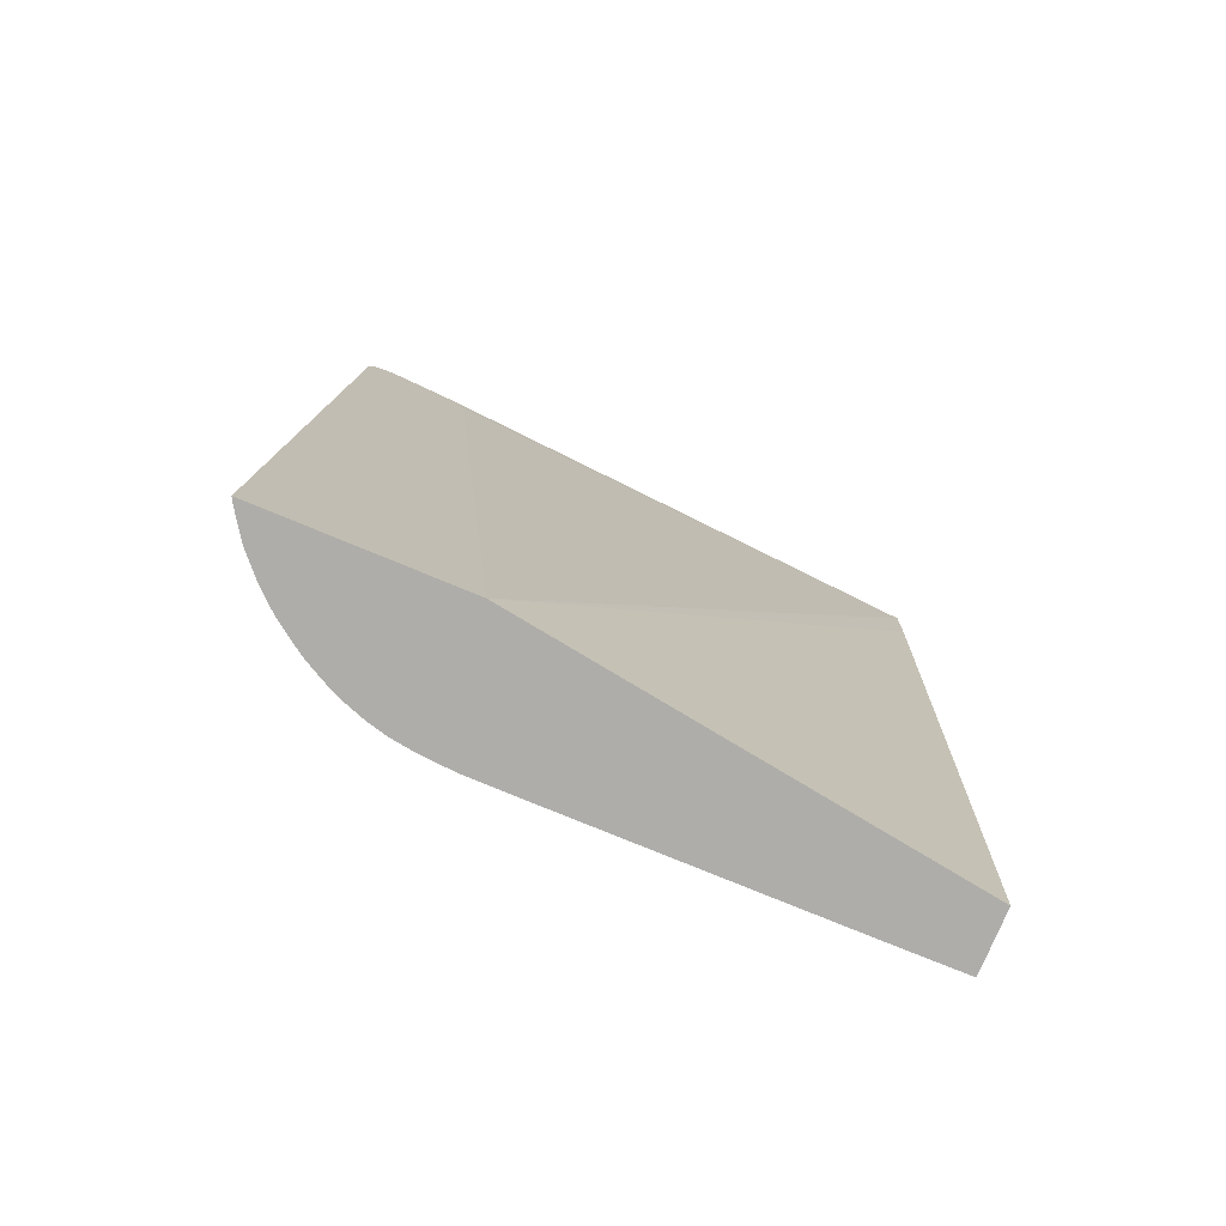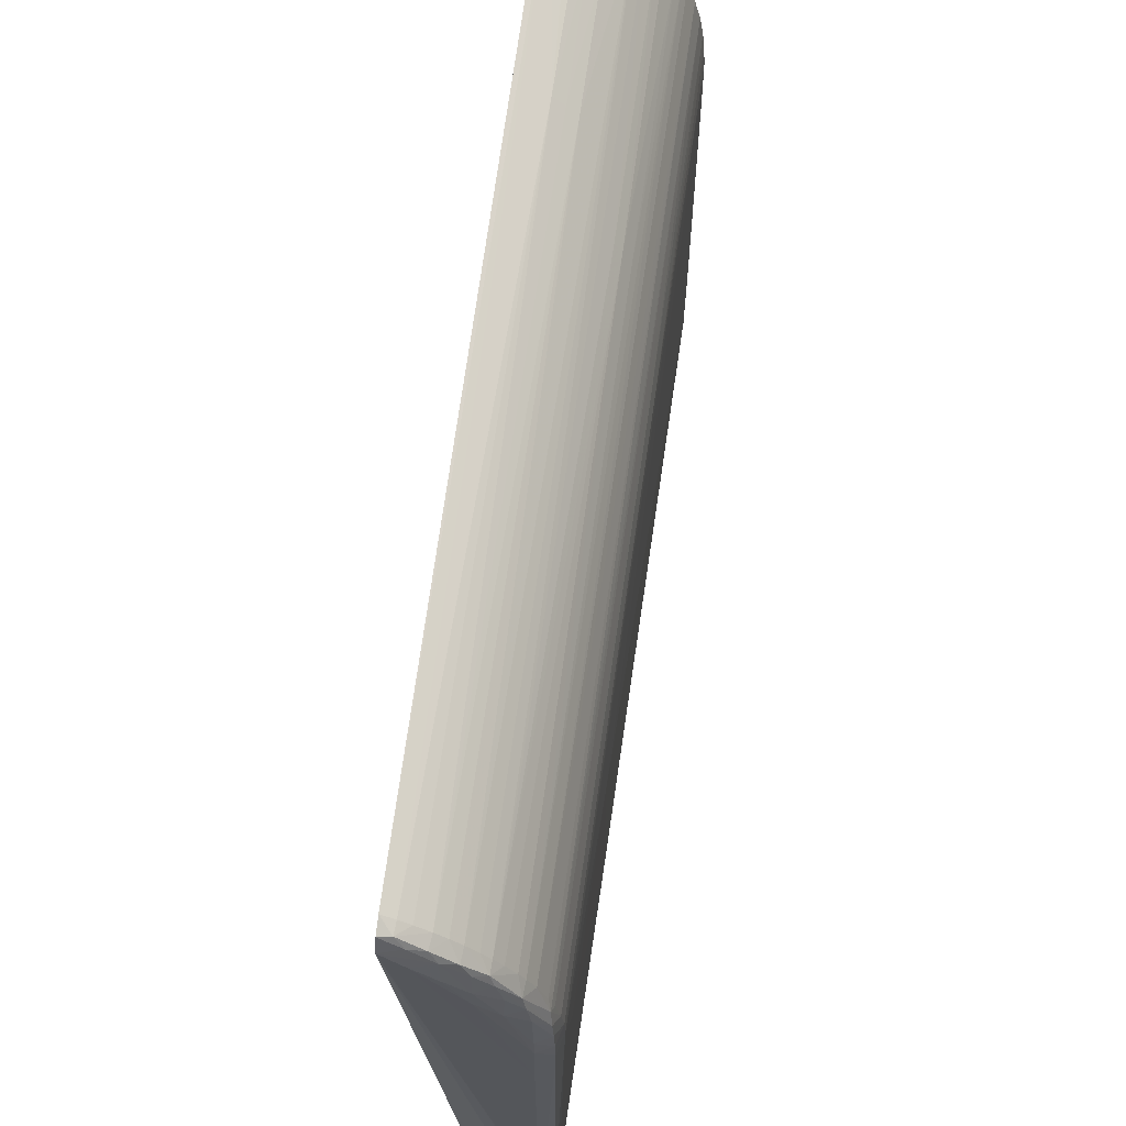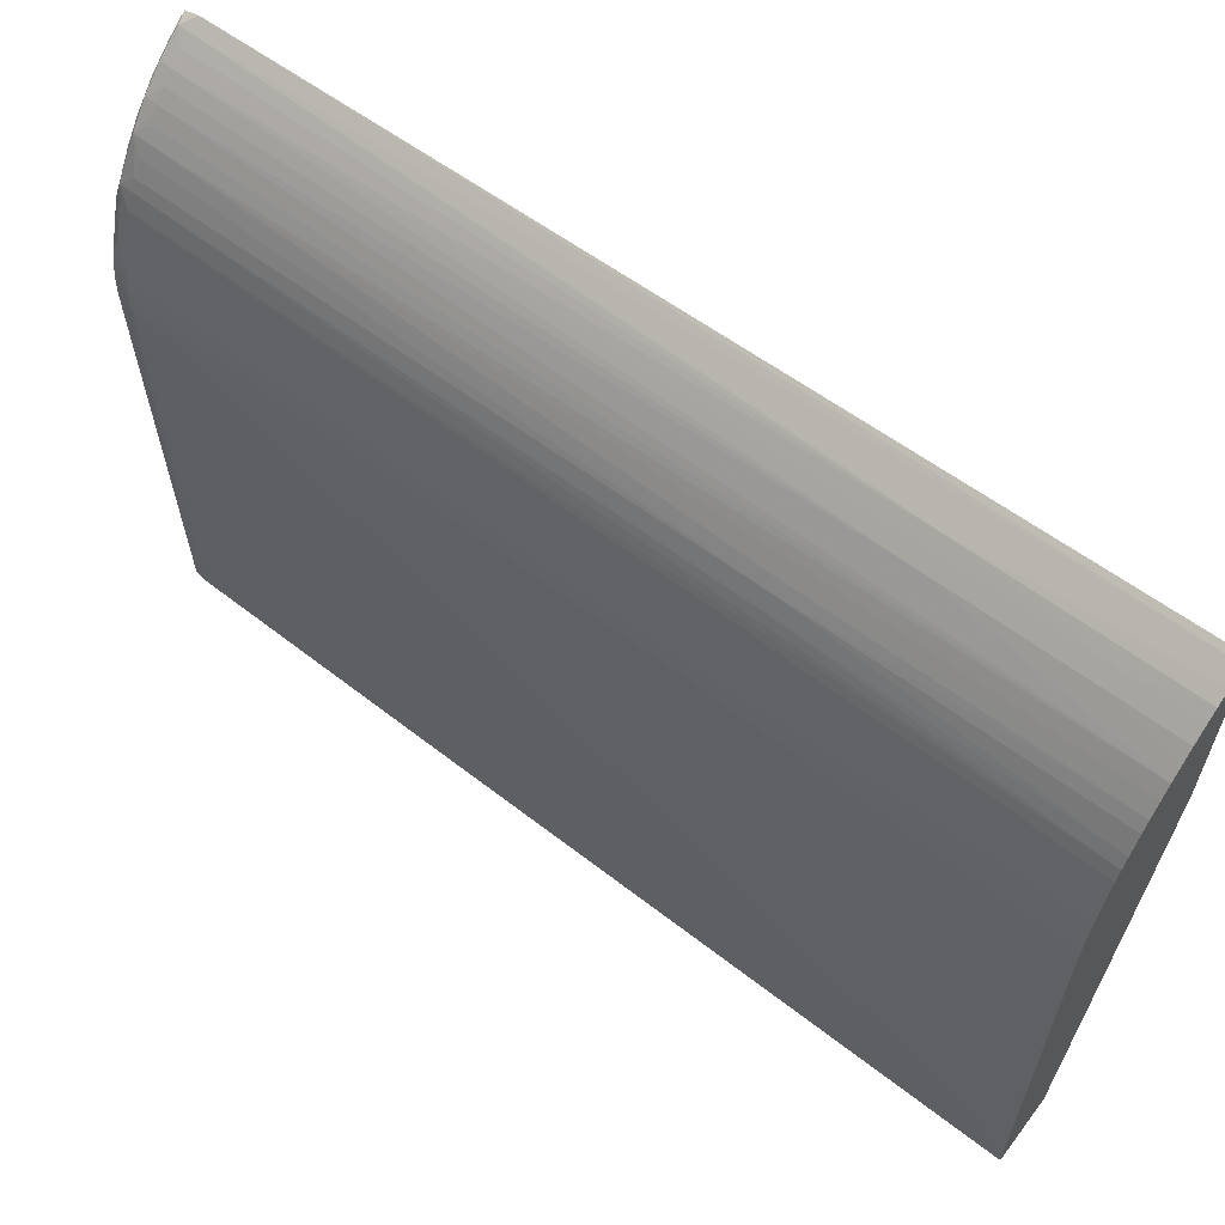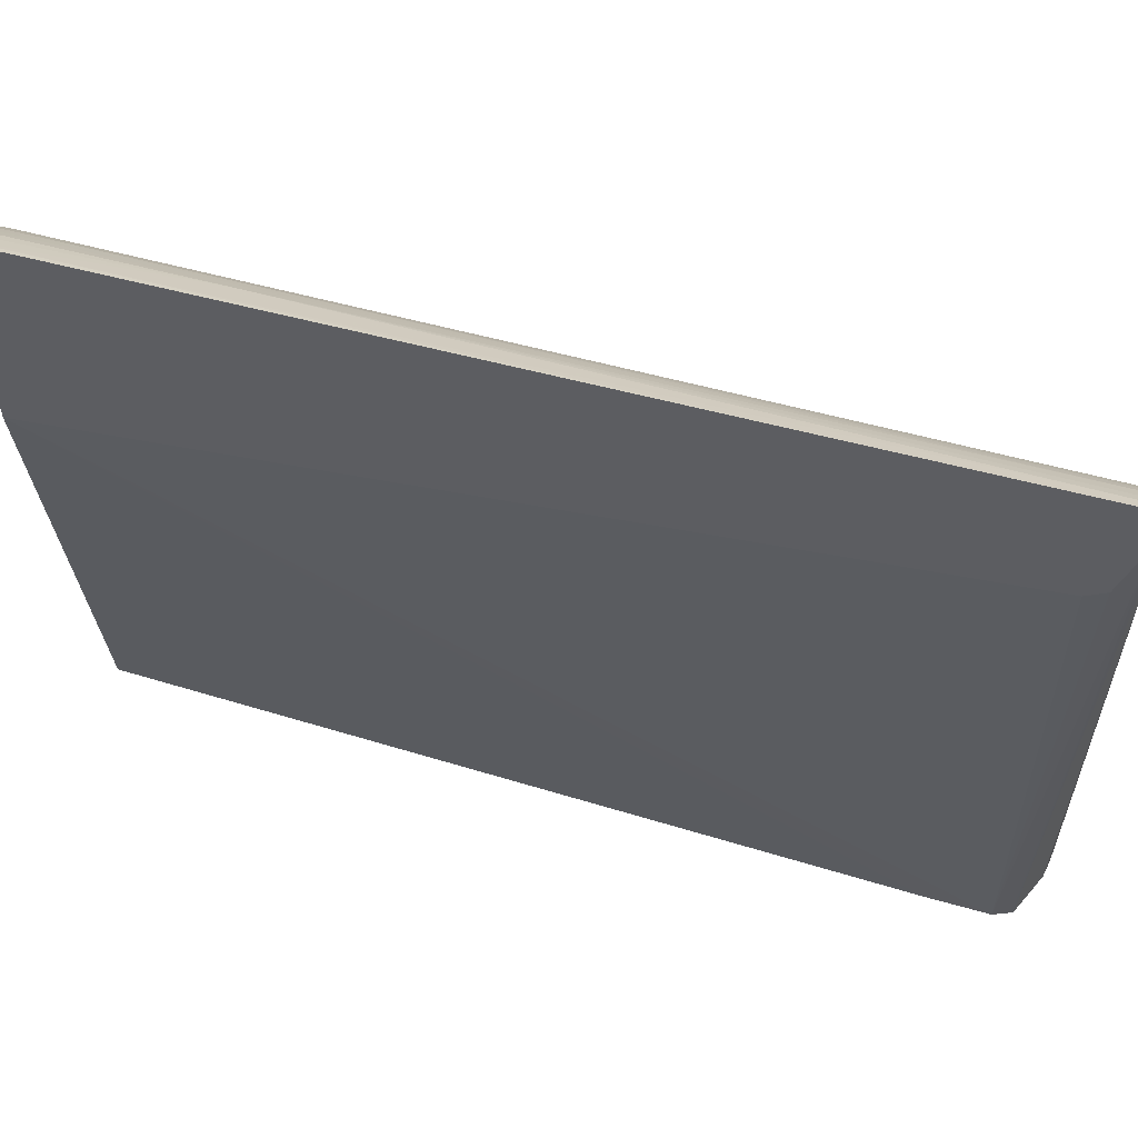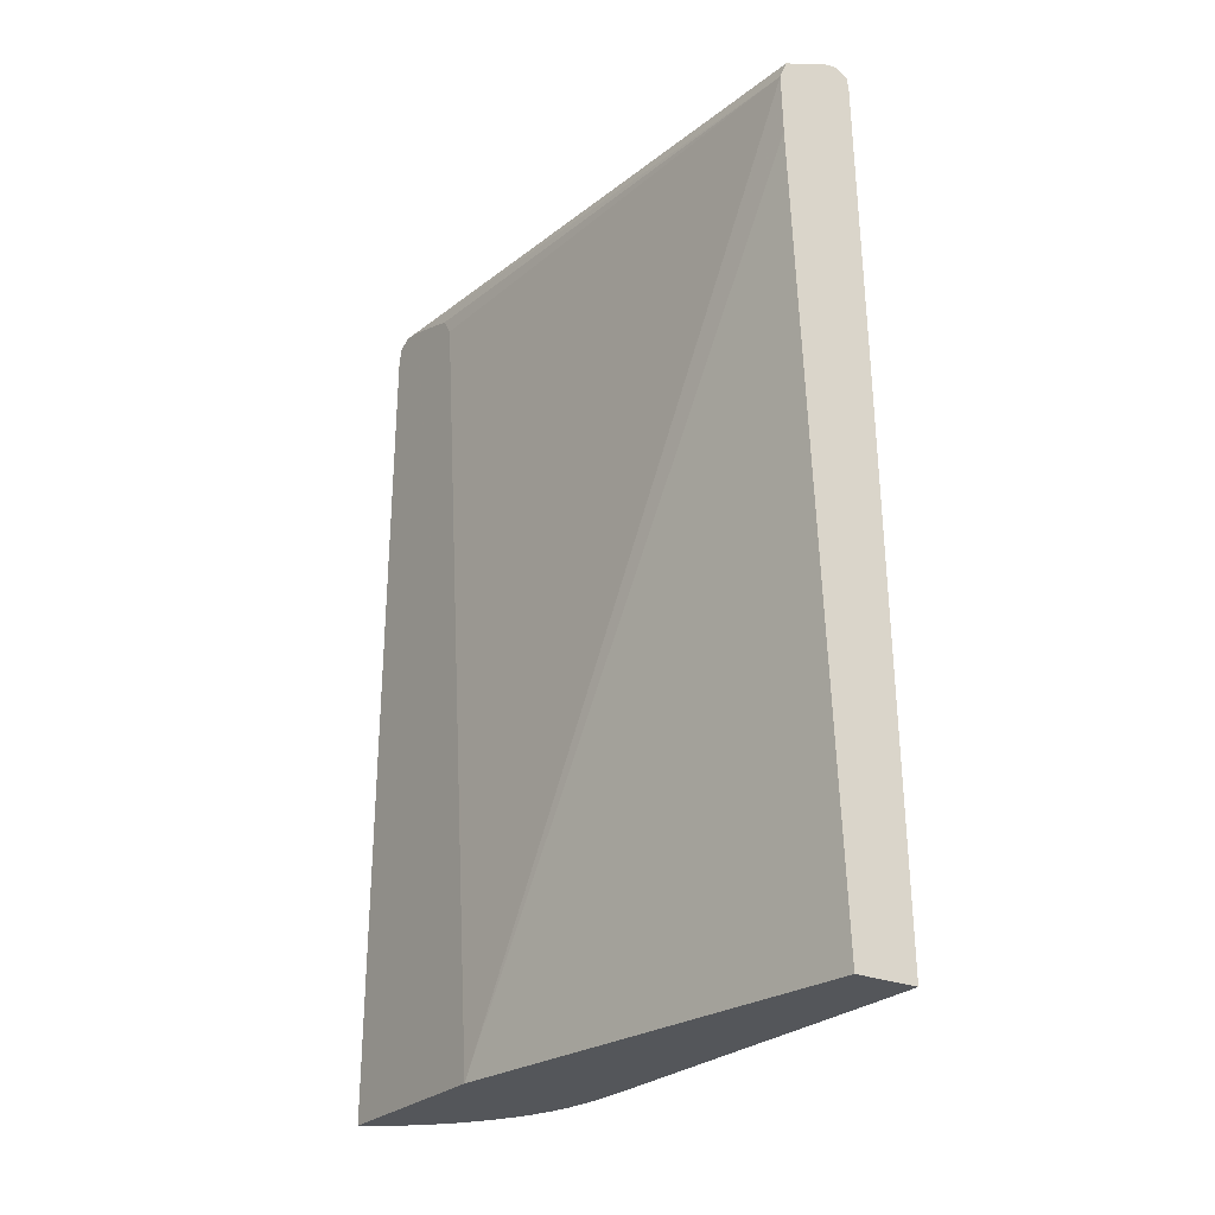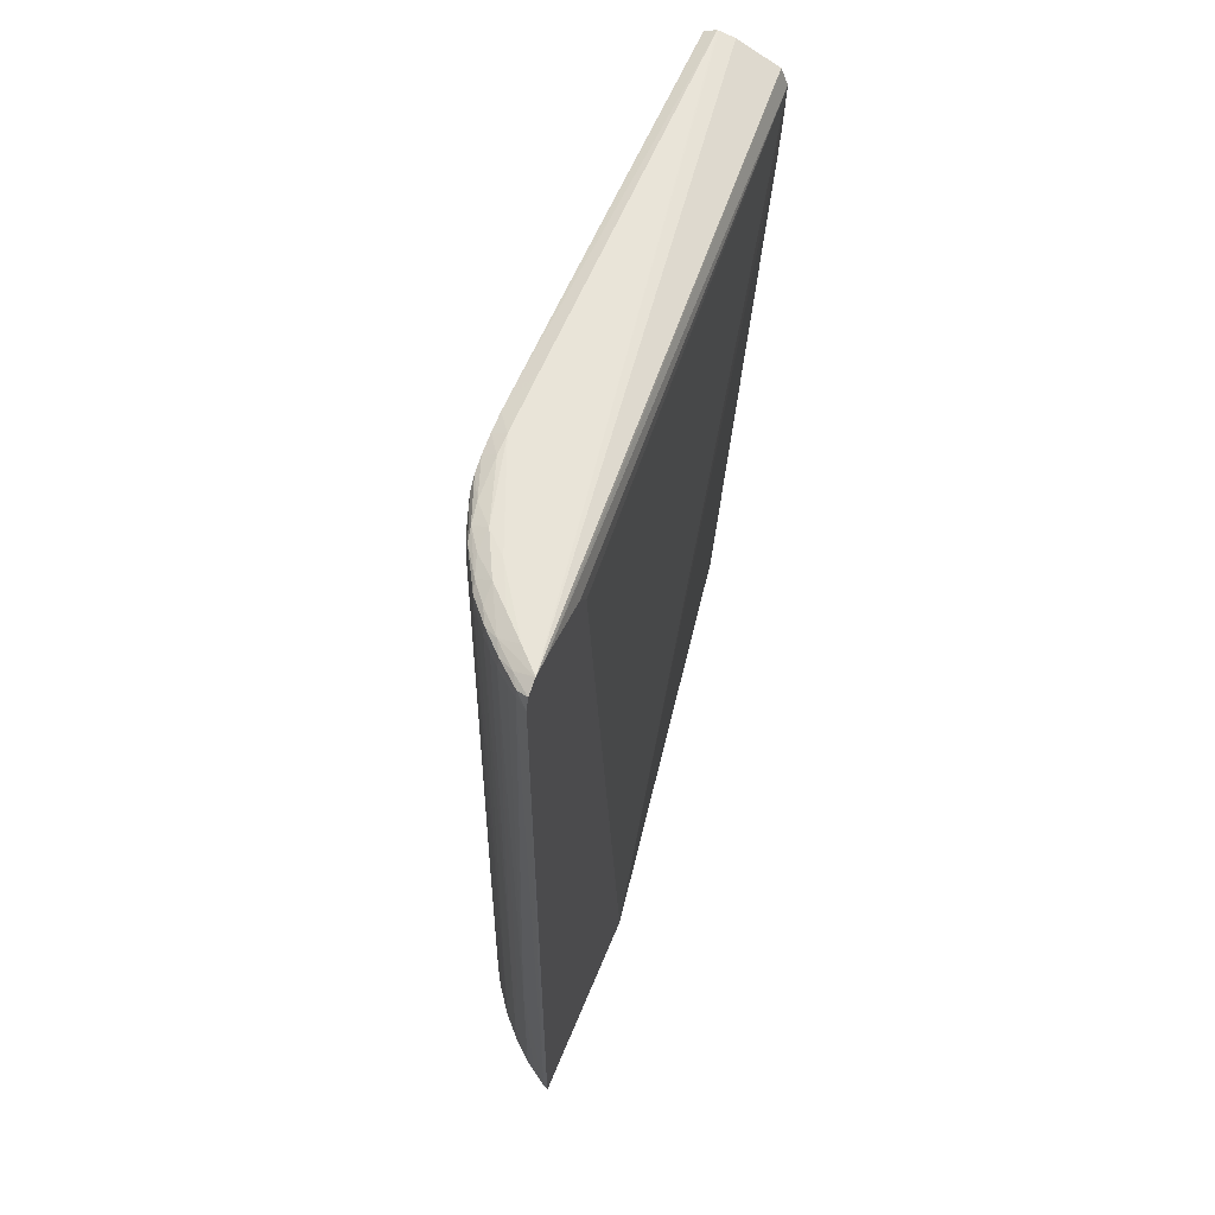
<metadata>
{"format":"obj","ext":"obj","renderer":"f3d","projection":"perspective","resolution":1024,"background":"white","views":[{"elev":-77.1,"azim":-112.5,"up":"+Z"},{"elev":64.2,"azim":7.1,"up":"+Y"},{"elev":61.5,"azim":127.1,"up":"+Y"},{"elev":54.6,"azim":-74.5,"up":"+Y"},{"elev":-25.6,"azim":-33.8,"up":"+Z"},{"elev":60.5,"azim":-157.8,"up":"+Z"}]}
</metadata>
<code>
v 0.7643 0.006638 -0.3172
v 0.7079 0.3757 -0.3172
v 0.8151 0.006638 -0.3172
v 0.7367 0.006638 0.3009
v 0.7079 0.5372 -0.3172
v 0.7354 0.006638 0.3497
v 0.7079 0.4368 0.3497
v 0.8153 0.04065 -0.3172
v 0.8152 0.04465 -0.2902
v 0.8058 0.008144 0.1382
v 0.8058 0.006638 0.1382
v 0.7123 0.5347 -0.3172
v 0.7079 0.5272 0.366
v 0.7407 0.006638 0.3627
v 0.7079 0.4959 0.3796
v 0.7079 0.4957 0.3795
v 0.7079 0.4474 0.3646
v 0.7079 0.4463 0.3642
v 0.8153 0.05691 -0.3172
v 0.8154 0.1057 -0.3172
v 0.8154 0.122 -0.3172
v 0.8154 0.3009 -0.3172
v 0.8152 0.05145 -0.2902
v 0.8078 0.2684 0.187
v 0.8046 0.2684 0.3335
v 0.8005 0.006638 0.366
v 0.7313 0.52 -0.1545
v 0.7238 0.5271 -0.3172
v 0.7171 0.5215 0.366
v 0.7079 0.5238 0.3773
v 0.7165 0.5211 0.375
v 0.7412 0.006638 0.364
v 0.7079 0.5124 0.3825
v 0.8154 0.3171 -0.3172
v 0.8066 0.3009 0.2521
v 0.8154 0.3334 -0.3172
v 0.8045 0.3497 0.366
v 0.7989 0.006638 0.3767
v 0.7401 0.5121 -0.1545
v 0.7404 0.5136 -0.2684
v 0.7327 0.5211 -0.3172
v 0.7252 0.5152 0.366
v 0.7352 0.5071 0.366
v 0.7079 0.5127 0.3823
v 0.7227 0.5118 0.3782
v 0.734 0.506 0.376
v 0.7753 0.006638 0.3794
v 0.7877 0.006638 0.3818
v 0.7889 0.006638 0.382
v 0.7889 0.3172 0.3849
v 0.7239 0.4961 0.3832
v 0.7397 0.4957 0.379
v 0.8153 0.3496 -0.3172
v 0.8038 0.366 0.366
v 0.8003 0.366 0.3793
v 0.8007 0.3497 0.3797
v 0.8006 0.3334 0.3797
v 0.7989 0.008144 0.3768
v 0.8106 0.366 -0.04061
v 0.7979 0.006638 0.3772
v 0.7485 0.5045 -0.1545
v 0.7495 0.5055 -0.2684
v 0.7408 0.5139 -0.3172
v 0.7433 0.4992 0.366
v 0.7502 0.4901 0.3763
v 0.7889 0.3497 0.3849
v 0.7564 0.4473 0.3842
v 0.7401 0.4798 0.3833
v 0.7559 0.4788 0.3785
v 0.7564 0.4636 0.3832
v 0.8152 0.3507 -0.3172
v 0.802 0.3823 0.366
v 0.7983 0.3955 0.3763
v 0.7994 0.3823 0.3781
v 0.7889 0.3823 0.3838
v 0.7889 0.366 0.3848
v 0.8141 0.3675 -0.3164
v 0.8128 0.3812 -0.3164
v 0.8086 0.3823 -0.04061
v 0.8068 0.3823 0.0732
v 0.7654 0.4889 -0.3172
v 0.751 0.491 0.366
v 0.7579 0.4971 -0.3172
v 0.7498 0.5057 -0.3172
v 0.7652 0.4727 0.375
v 0.7727 0.4311 0.3838
v 0.7681 0.4636 0.3778
v 0.7735 0.4475 0.3801
v 0.8141 0.3674 -0.3172
v 0.7987 0.4 0.3661
v 0.797 0.4063 0.3716
v 0.8101 0.3985 -0.3172
v 0.7823 0.4421 0.3763
v 0.7848 0.4311 0.3789
v 0.7877 0.4148 0.3805
v 0.8141 0.368 -0.3172
v 0.8129 0.3803 -0.3172
v 0.8128 0.3807 -0.3172
v 0.8102 0.3976 -0.3172
v 0.7721 0.4798 -0.3172
v 0.7591 0.4812 0.366
v 0.7656 0.4731 0.366
v 0.7789 0.4519 0.366
v 0.7718 0.4636 0.366
v 0.7972 0.4069 0.3608
v 0.795 0.4133 0.3661
v 0.7888 0.4311 0.366
v 0.8059 0.4148 -0.3172
v 0.7832 0.4437 0.366
v 0.7794 0.4697 -0.3172
v 0.7776 0.467 -0.08941
v 0.783 0.4588 -0.08941
v 0.8003 0.4305 -0.3172
v 0.7968 0.4386 -0.3172
v 0.789 0.4473 -0.08941
v 0.7846 0.4615 -0.3172
v 0.7925 0.4473 -0.3172
f 61 82 81
f 61 64 82
f 61 81 62
f 59 80 72
f 59 77 78
f 59 78 79
f 56 76 66
f 59 71 77
f 62 81 83
f 59 79 80
f 57 60 58
f 67 70 68
f 62 84 63
f 64 65 82
f 65 85 82
f 65 69 85
f 66 76 67
f 67 76 86
f 67 86 70
f 69 87 85
f 69 70 87
f 70 88 87
f 55 76 56
f 70 86 88
f 62 83 84
f 55 75 76
f 43 46 64
f 54 59 72
f 38 58 60
f 71 89 77
f 39 61 62
f 39 62 40
f 39 43 61
f 40 62 63
f 40 63 41
f 43 64 61
f 45 52 46
f 46 52 65
f 46 65 64
f 49 57 50
f 55 74 75
f 49 60 57
f 50 67 51
f 50 57 56
f 50 56 66
f 51 67 68
f 51 68 52
f 52 69 65
f 52 68 70
f 52 70 69
f 53 71 59
f 54 72 73
f 54 73 74
f 54 74 55
f 50 66 67
f 72 90 91
f 105 108 106
f 72 80 92
f 90 92 105
f 91 105 106
f 91 106 107
f 91 107 93
f 92 108 105
f 93 107 109
f 93 109 103
f 100 102 111
f 100 111 110
f 102 104 112
f 102 112 111
f 103 109 112
f 103 112 104
f 106 108 107
f 107 108 113
f 107 113 114
f 107 114 109
f 109 114 115
f 109 115 112
f 110 111 112
f 110 112 116
f 112 115 117
f 112 117 116
f 114 117 115
f 37 59 54
f 90 105 91
f 87 94 93
f 87 88 94
f 86 94 88
f 72 92 90
f 73 93 94
f 73 94 95
f 73 95 74
f 73 91 93
f 74 95 75
f 75 95 86
f 75 86 76
f 77 89 96
f 77 96 97
f 77 97 78
f 78 97 98
f 72 91 73
f 78 98 99
f 79 99 92
f 79 92 80
f 81 82 101
f 81 101 102
f 81 102 100
f 82 85 101
f 85 87 93
f 85 93 103
f 85 103 104
f 85 104 102
f 85 102 101
f 86 95 94
f 78 99 79
f 37 53 59
f 24 35 25
f 37 57 58
f 1 19 8
f 1 8 3
f 1 3 11
f 1 11 26
f 1 26 38
f 1 38 60
f 1 60 49
f 1 49 48
f 1 48 47
f 1 47 32
f 1 32 14
f 1 14 6
f 1 6 4
f 1 4 2
f 2 4 6
f 2 6 7
f 2 7 18
f 2 18 17
f 2 17 16
f 2 16 15
f 2 15 33
f 2 33 44
f 2 44 30
f 2 30 13
f 2 13 5
f 1 20 19
f 3 8 9
f 1 21 20
f 1 36 34
f 37 58 38
f 1 2 5
f 1 5 12
f 1 12 28
f 1 28 41
f 1 41 63
f 1 63 84
f 1 84 83
f 1 83 81
f 1 81 100
f 1 100 110
f 1 110 116
f 1 116 117
f 1 117 114
f 1 114 113
f 1 113 108
f 1 108 92
f 1 92 99
f 1 99 98
f 1 98 97
f 1 97 96
f 1 96 89
f 1 89 71
f 1 71 53
f 1 53 36
f 1 22 21
f 3 9 10
f 1 34 22
f 5 13 12
f 27 39 40
f 27 40 41
f 27 41 28
f 27 29 42
f 27 42 43
f 27 43 39
f 29 31 42
f 30 44 45
f 30 45 31
f 31 45 46
f 31 46 43
f 32 47 33
f 33 47 48
f 33 48 49
f 33 49 50
f 33 50 51
f 33 51 52
f 33 52 45
f 33 45 44
f 35 36 53
f 35 53 37
f 37 54 55
f 37 55 56
f 3 10 11
f 37 56 57
f 26 37 38
f 25 37 26
f 31 43 42
f 9 20 21
f 6 15 16
f 25 35 37
f 6 16 17
f 6 17 18
f 6 18 7
f 8 19 9
f 9 19 20
f 9 21 22
f 9 22 23
f 9 23 24
f 10 24 25
f 10 25 26
f 9 24 10
f 10 26 11
f 24 36 35
f 24 34 36
f 22 24 23
f 22 34 24
f 14 32 15
f 13 31 29
f 15 32 33
f 13 30 31
f 12 29 27
f 12 13 29
f 12 27 28
f 6 14 15

</code>
